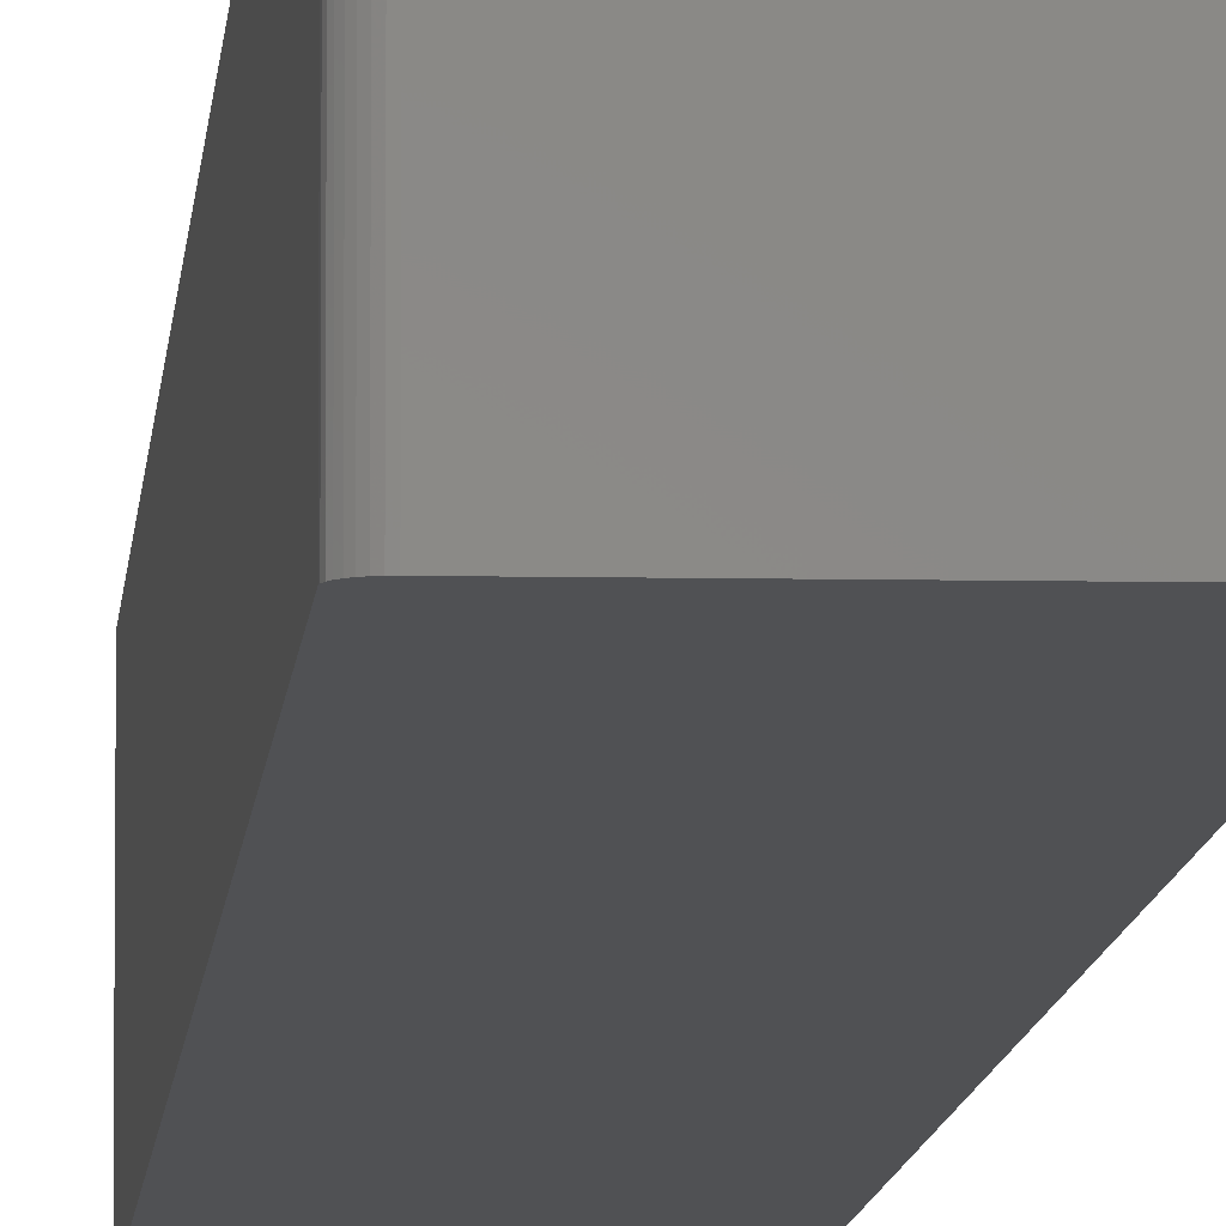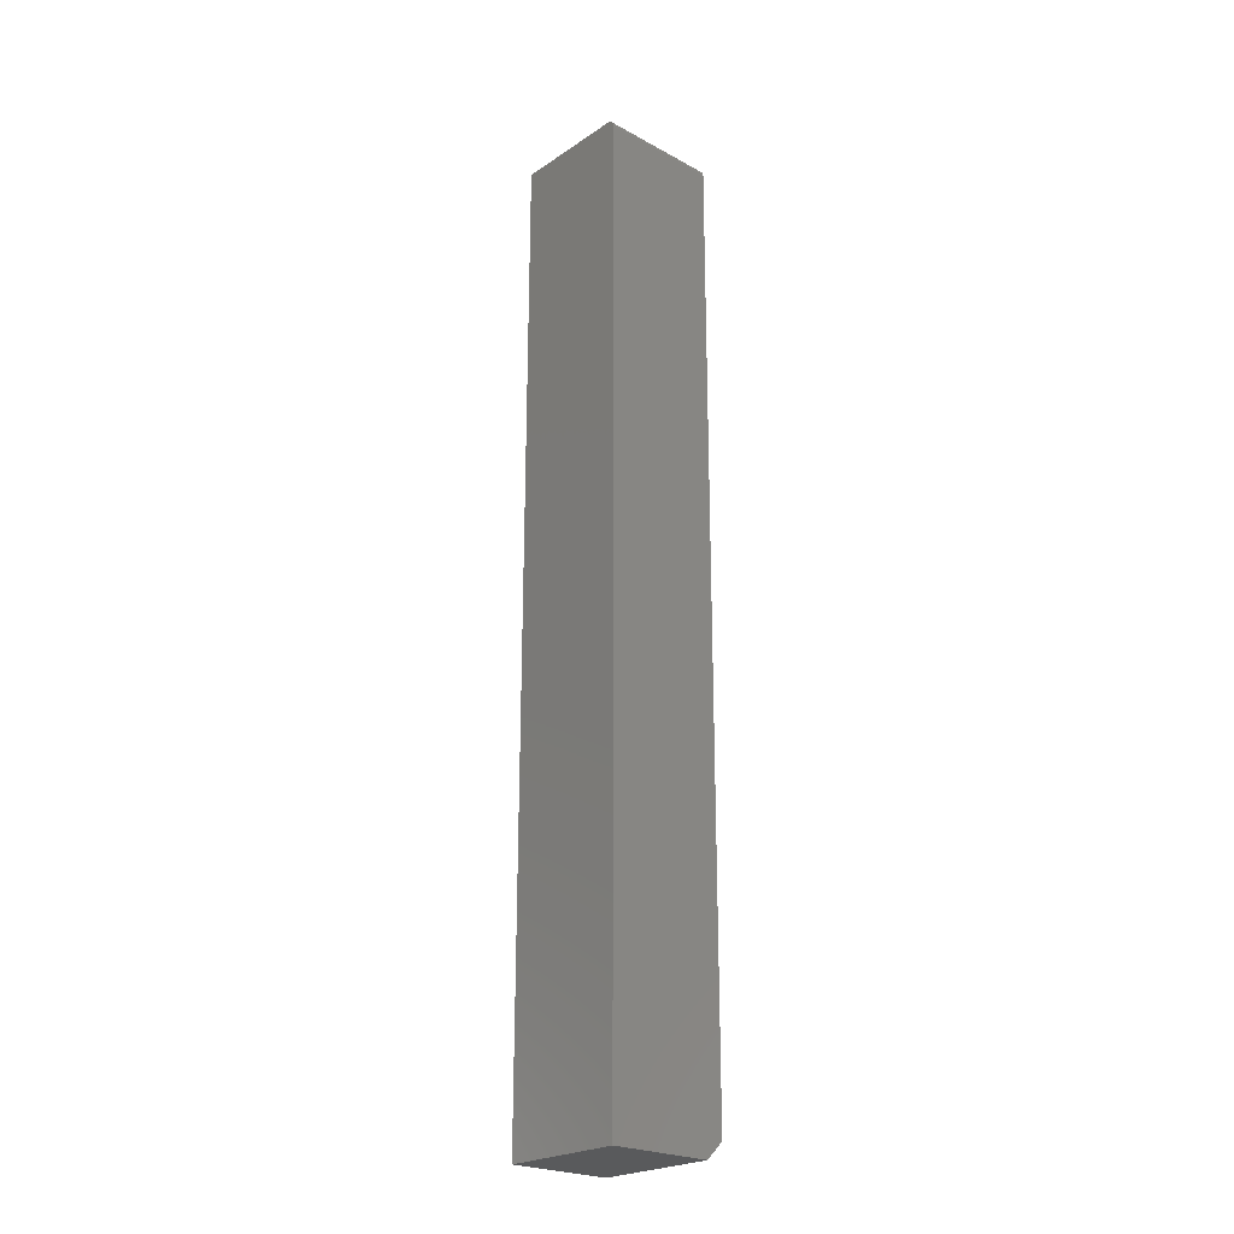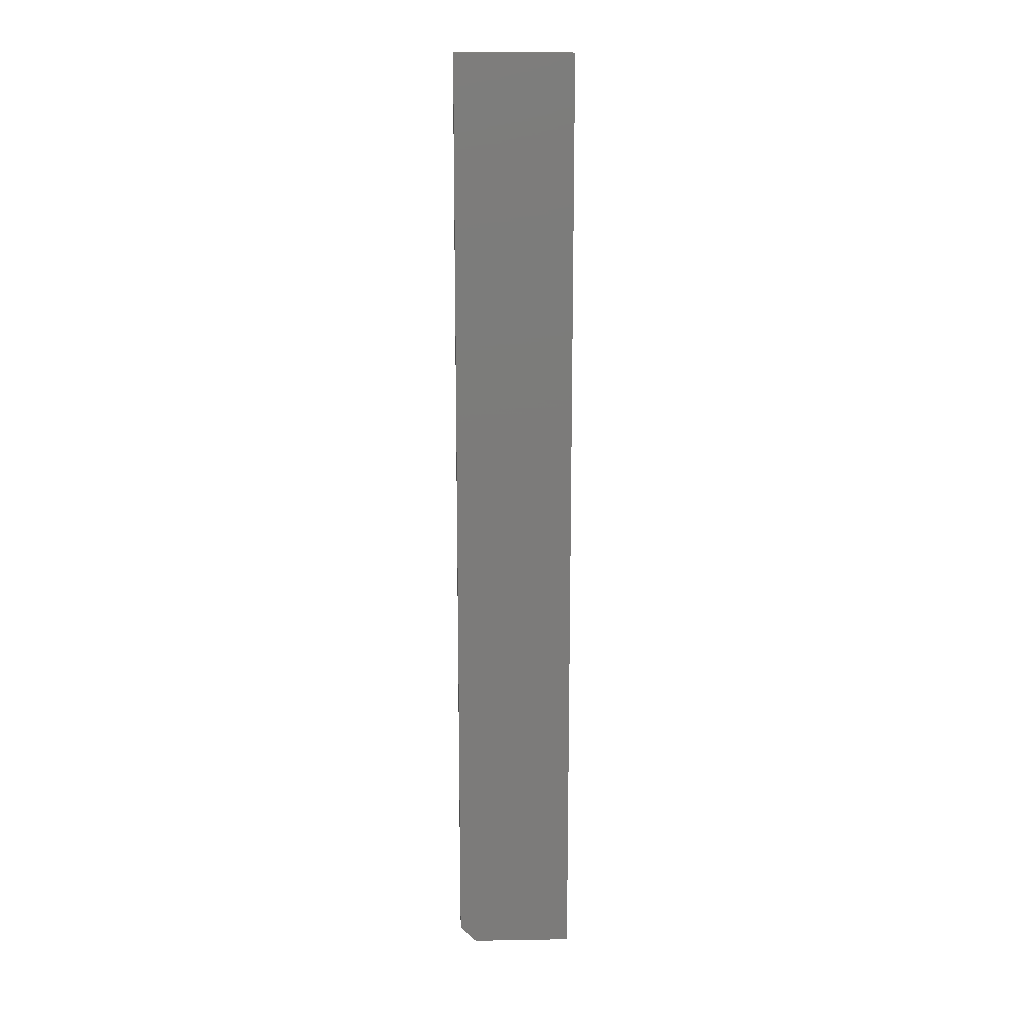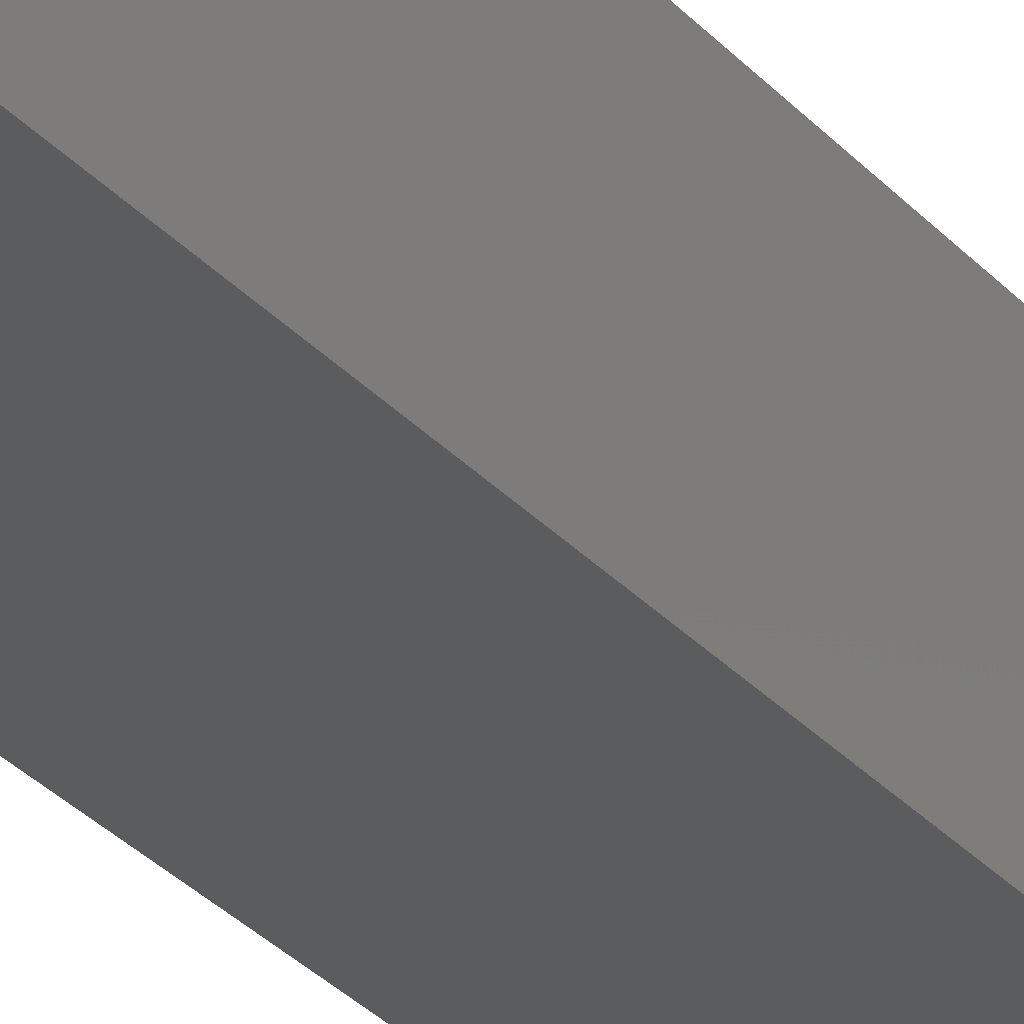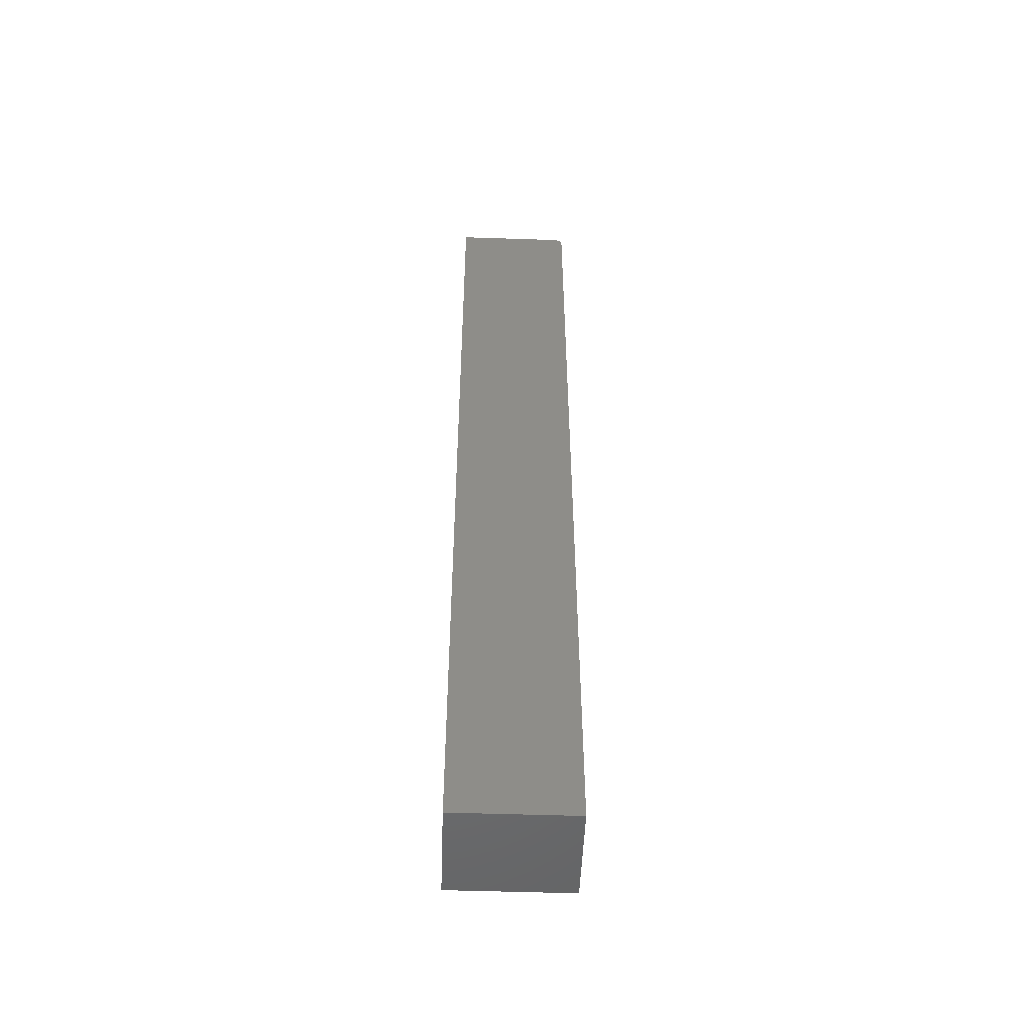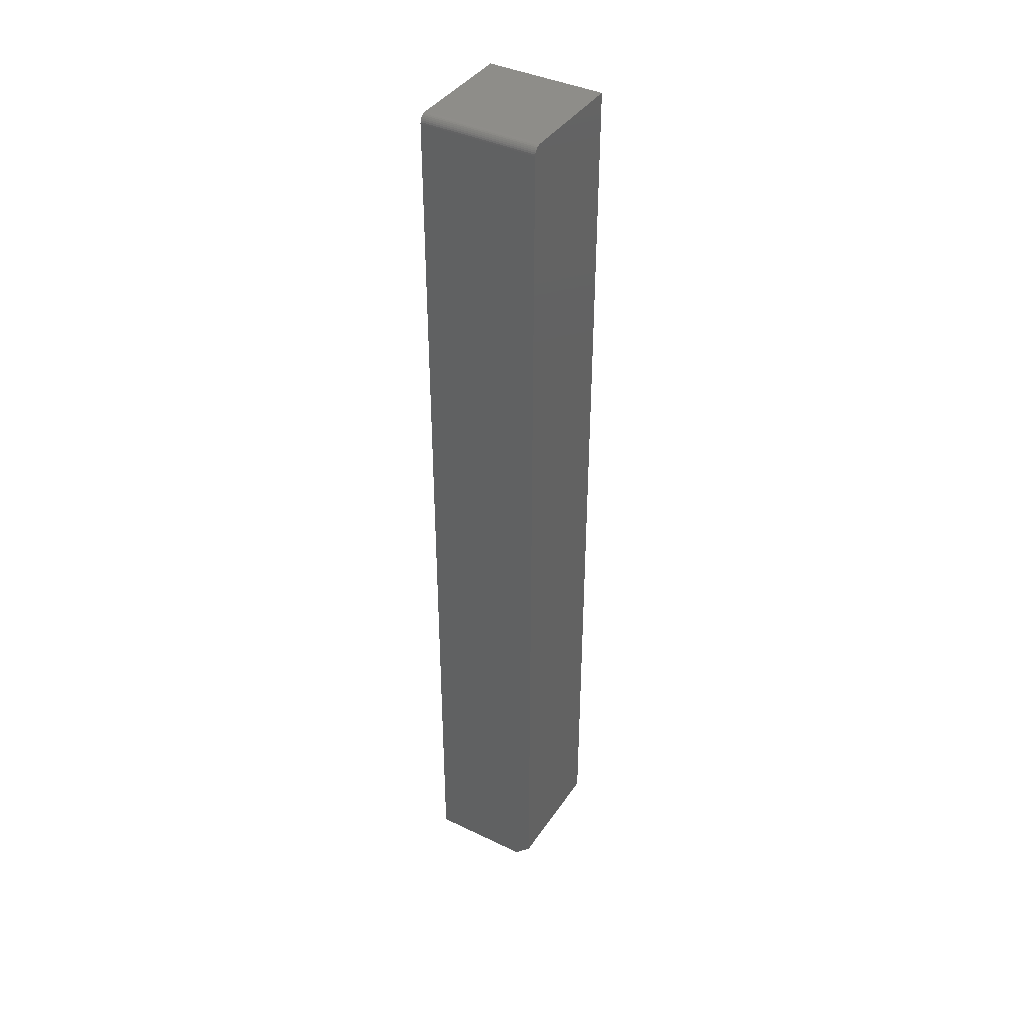
<metadata>
{"format":"stl","ext":"stl","renderer":"f3d","projection":"perspective","resolution":1024,"background":"white","views":[{"elev":-7.5,"azim":176.5,"up":"+Z"},{"elev":-23.7,"azim":47.8,"up":"+Y"},{"elev":15.3,"azim":-92.0,"up":"+Y"},{"elev":-27.8,"azim":-148.8,"up":"+Z"},{"elev":-51.1,"azim":-2.1,"up":"+Y"},{"elev":39.8,"azim":120.7,"up":"+Y"}]}
</metadata>
<code>
# stl→obj: 26 verts, 48 faces
v 0.7053 -0.7344 0
v 0.5938 -0.7344 0
v 0.7053 0.125 0
v 0.7051 0.1265 0
v 0.6975 0.1328 0
v 0.699 0.1327 0
v 0.7004 0.1322 0
v 0.7018 0.1315 0
v 0.703 0.1305 0
v 0.7039 0.1293 0
v 0.7047 0.128 0
v 0.5938 0.1328 0
v 0.7053 0.125 0.1094
v 0.7053 -0.75 0.1094
v 0.7053 -0.75 0.01562
v 0.5938 -0.75 0.1094
v 0.7051 0.1265 0.1094
v 0.7047 0.128 0.1094
v 0.7039 0.1293 0.1094
v 0.703 0.1305 0.1094
v 0.7018 0.1315 0.1094
v 0.7004 0.1322 0.1094
v 0.699 0.1327 0.1094
v 0.6975 0.1328 0.1094
v 0.5938 0.1328 0.1094
v 0.5938 -0.75 0.01562
f 1 2 3
f 4 5 6
f 4 6 7
f 4 7 8
f 4 8 9
f 4 9 10
f 4 10 11
f 12 5 4
f 12 4 3
f 12 3 2
f 3 13 1
f 1 13 14
f 1 14 15
f 13 16 14
f 17 18 19
f 17 19 20
f 17 20 21
f 17 21 22
f 17 22 23
f 17 23 24
f 25 16 13
f 25 13 17
f 25 17 24
f 24 5 25
f 25 5 12
f 5 24 6
f 6 24 23
f 6 23 7
f 7 23 22
f 7 22 8
f 8 22 21
f 8 21 9
f 9 21 20
f 9 20 10
f 10 20 19
f 10 19 11
f 11 19 18
f 11 18 4
f 4 18 17
f 4 17 3
f 3 17 13
f 25 12 16
f 16 12 2
f 16 2 26
f 16 26 14
f 14 26 15
f 26 2 15
f 15 2 1

</code>
